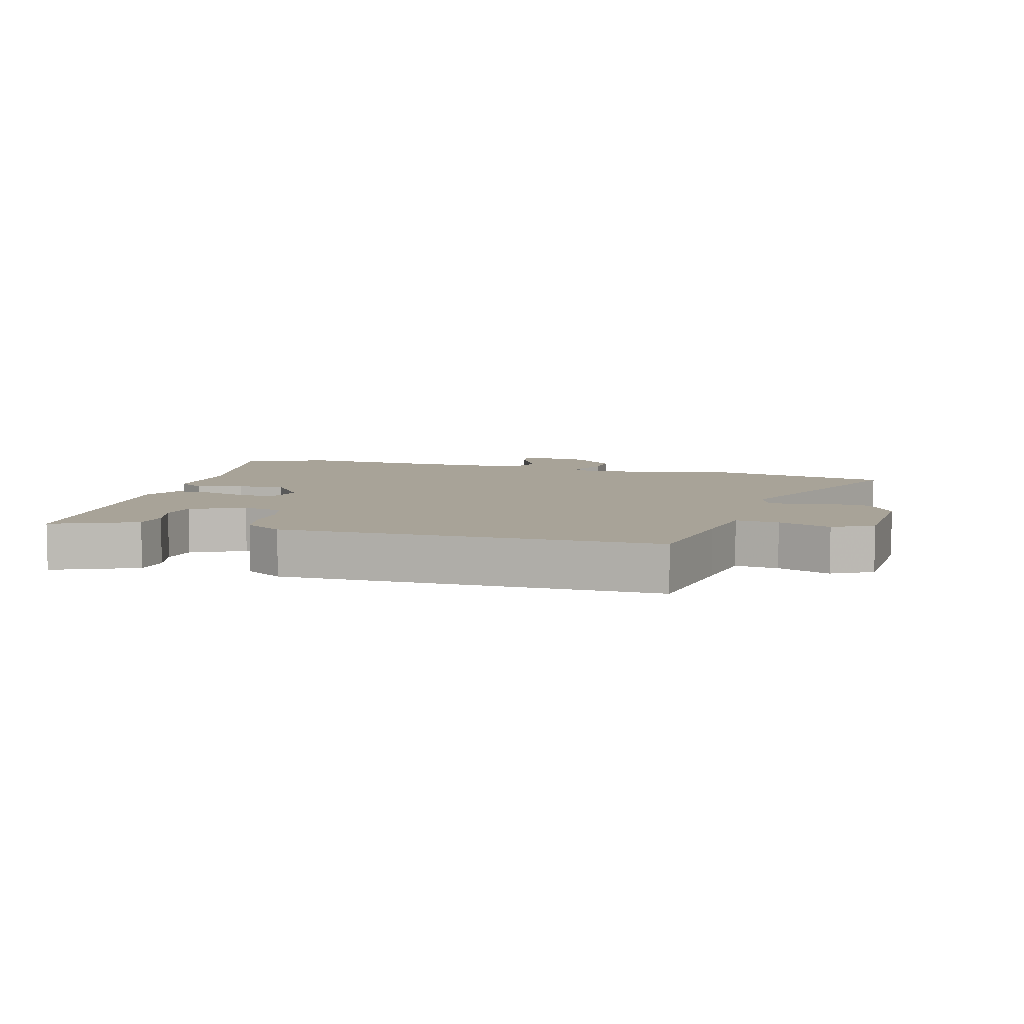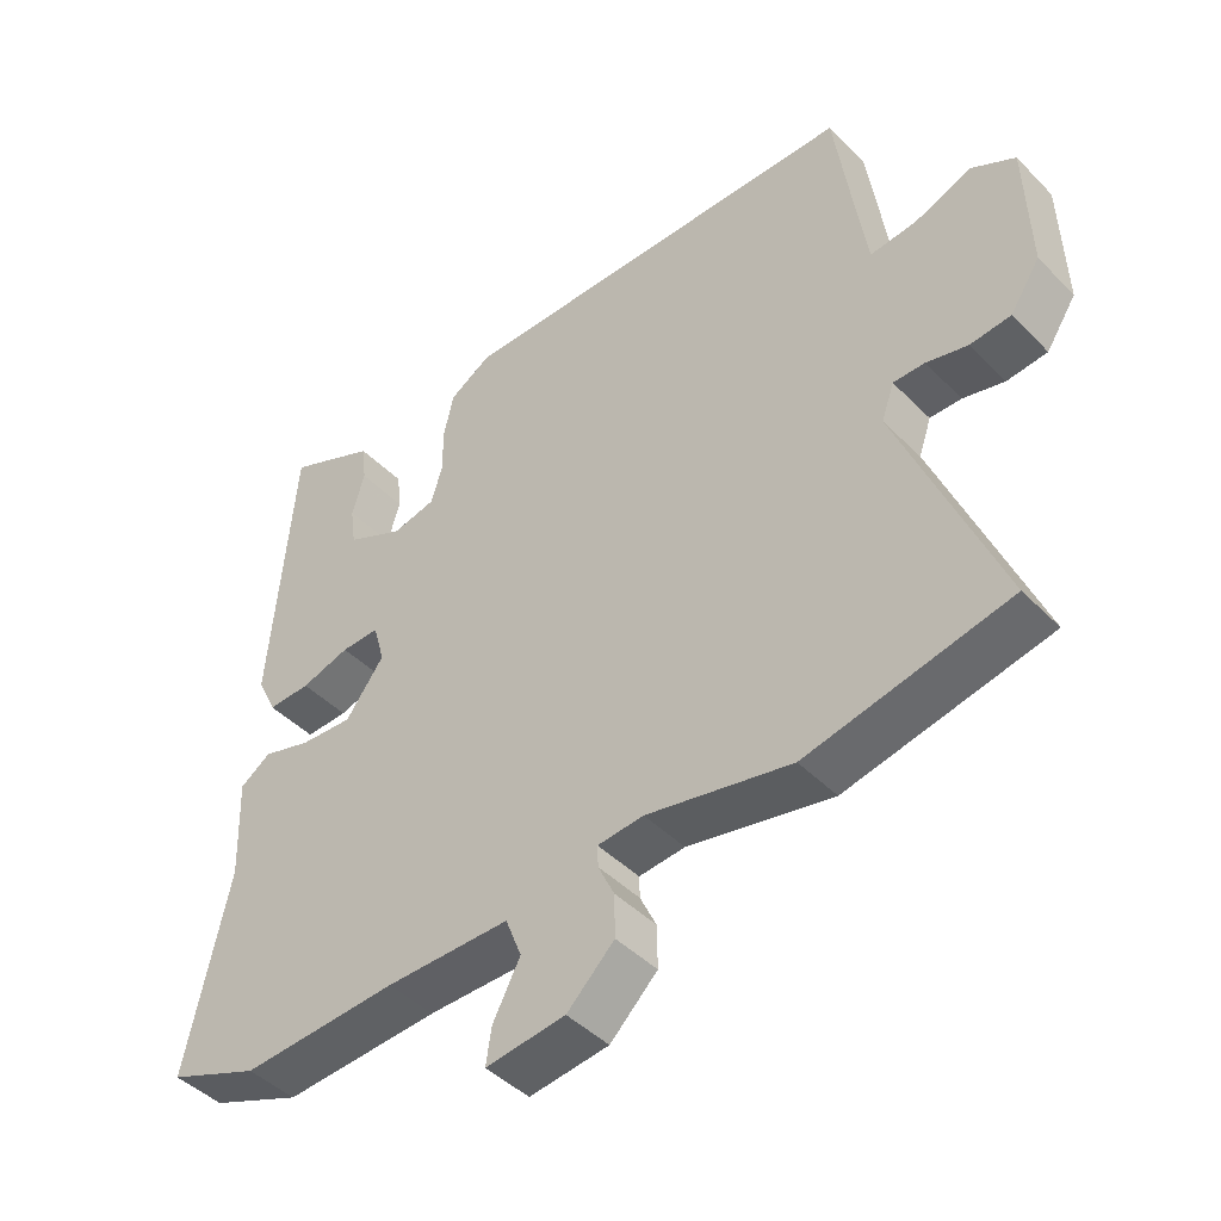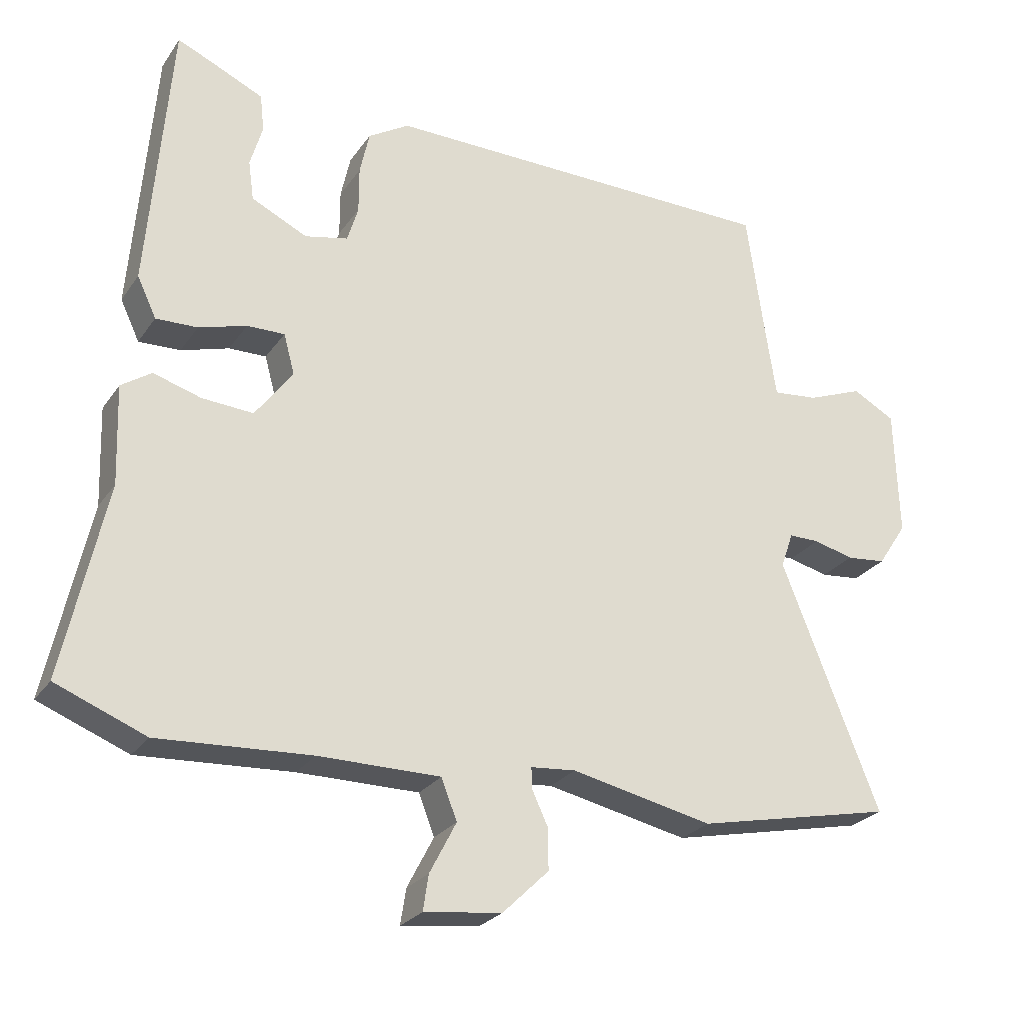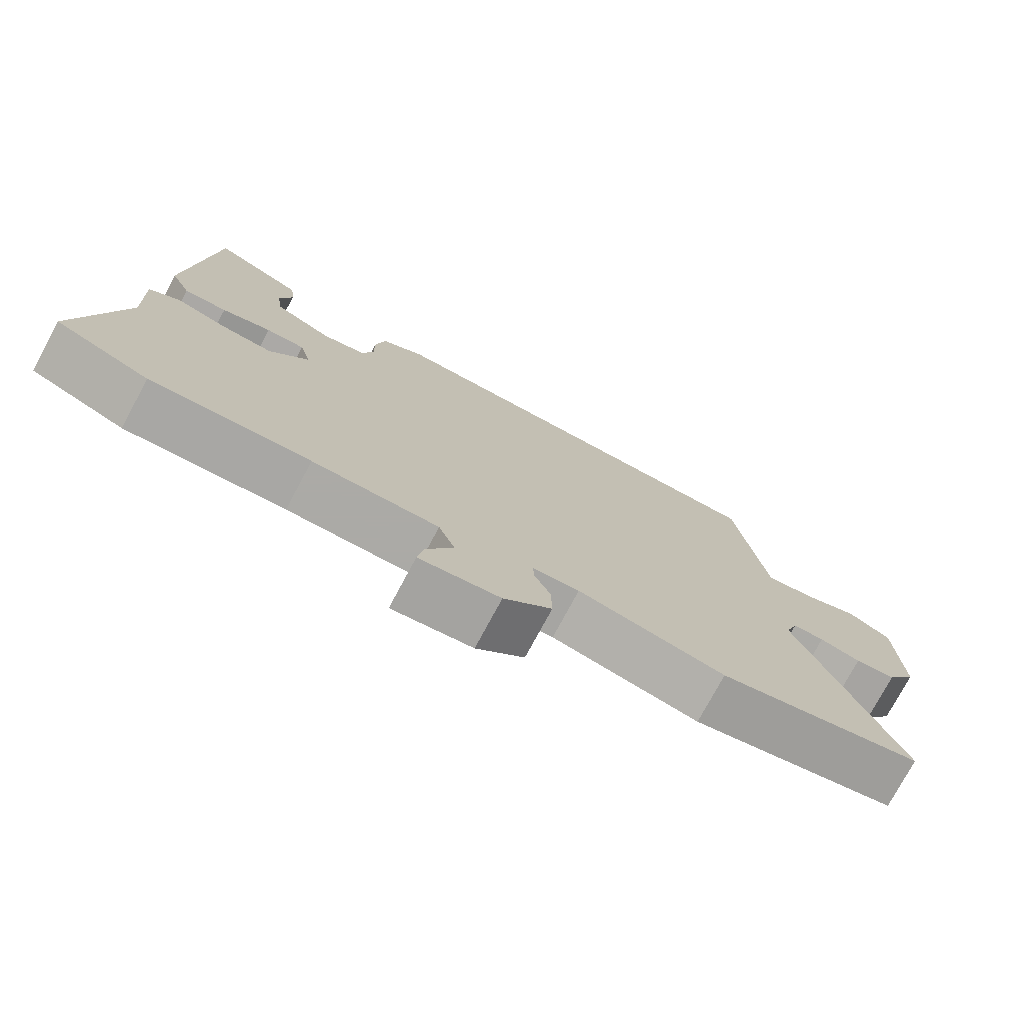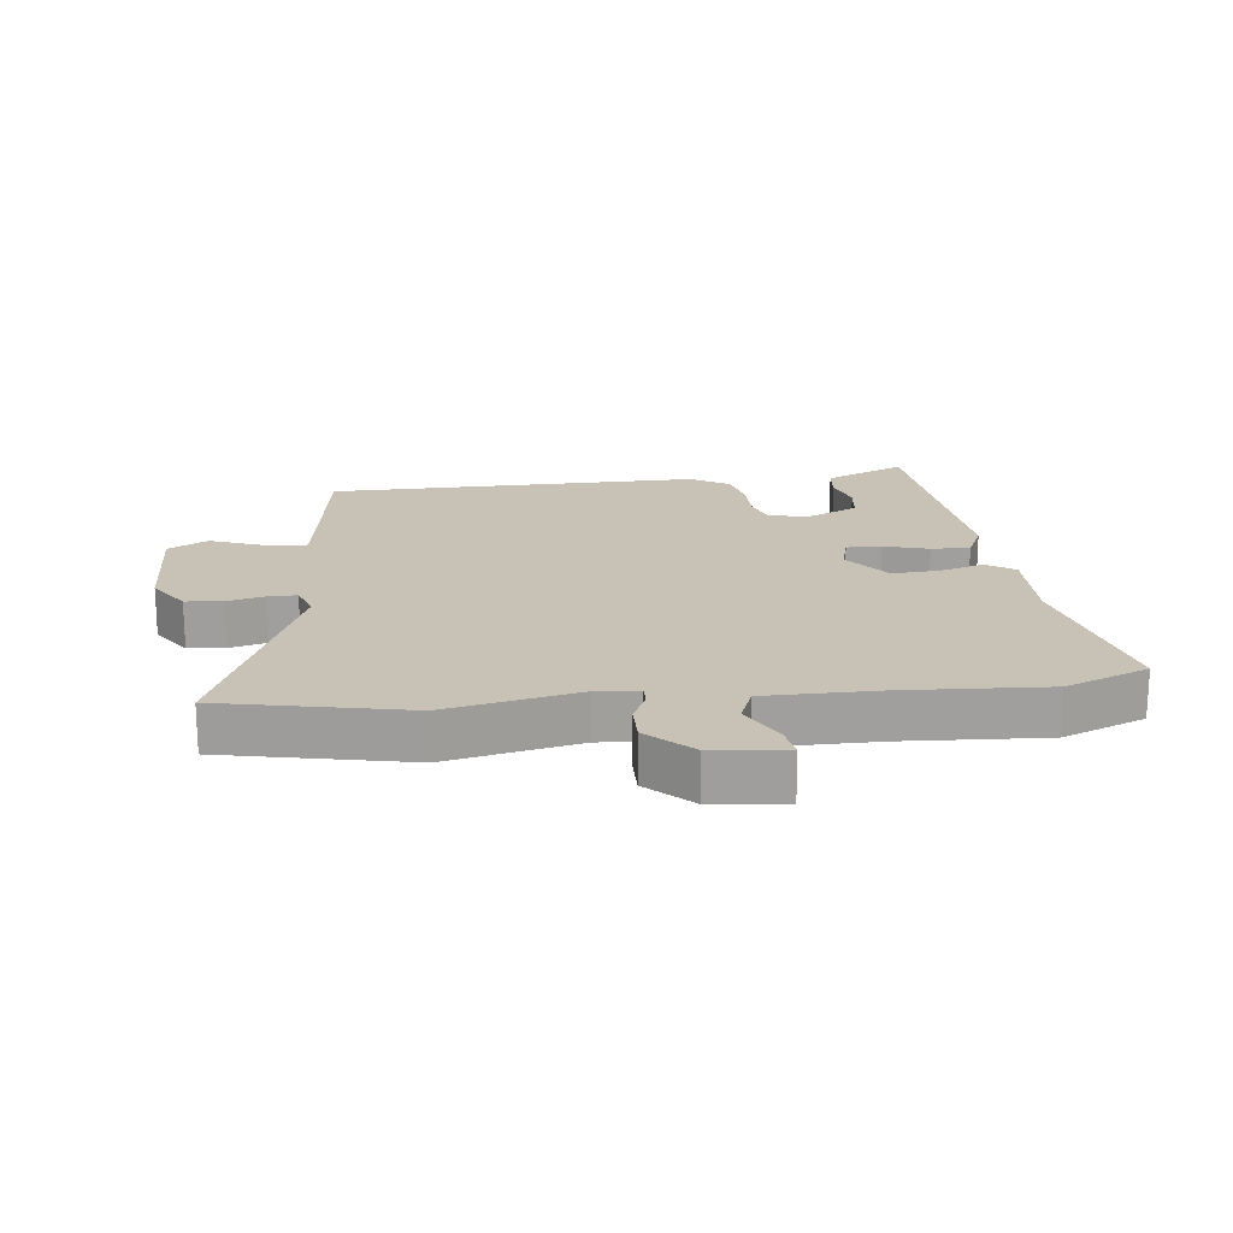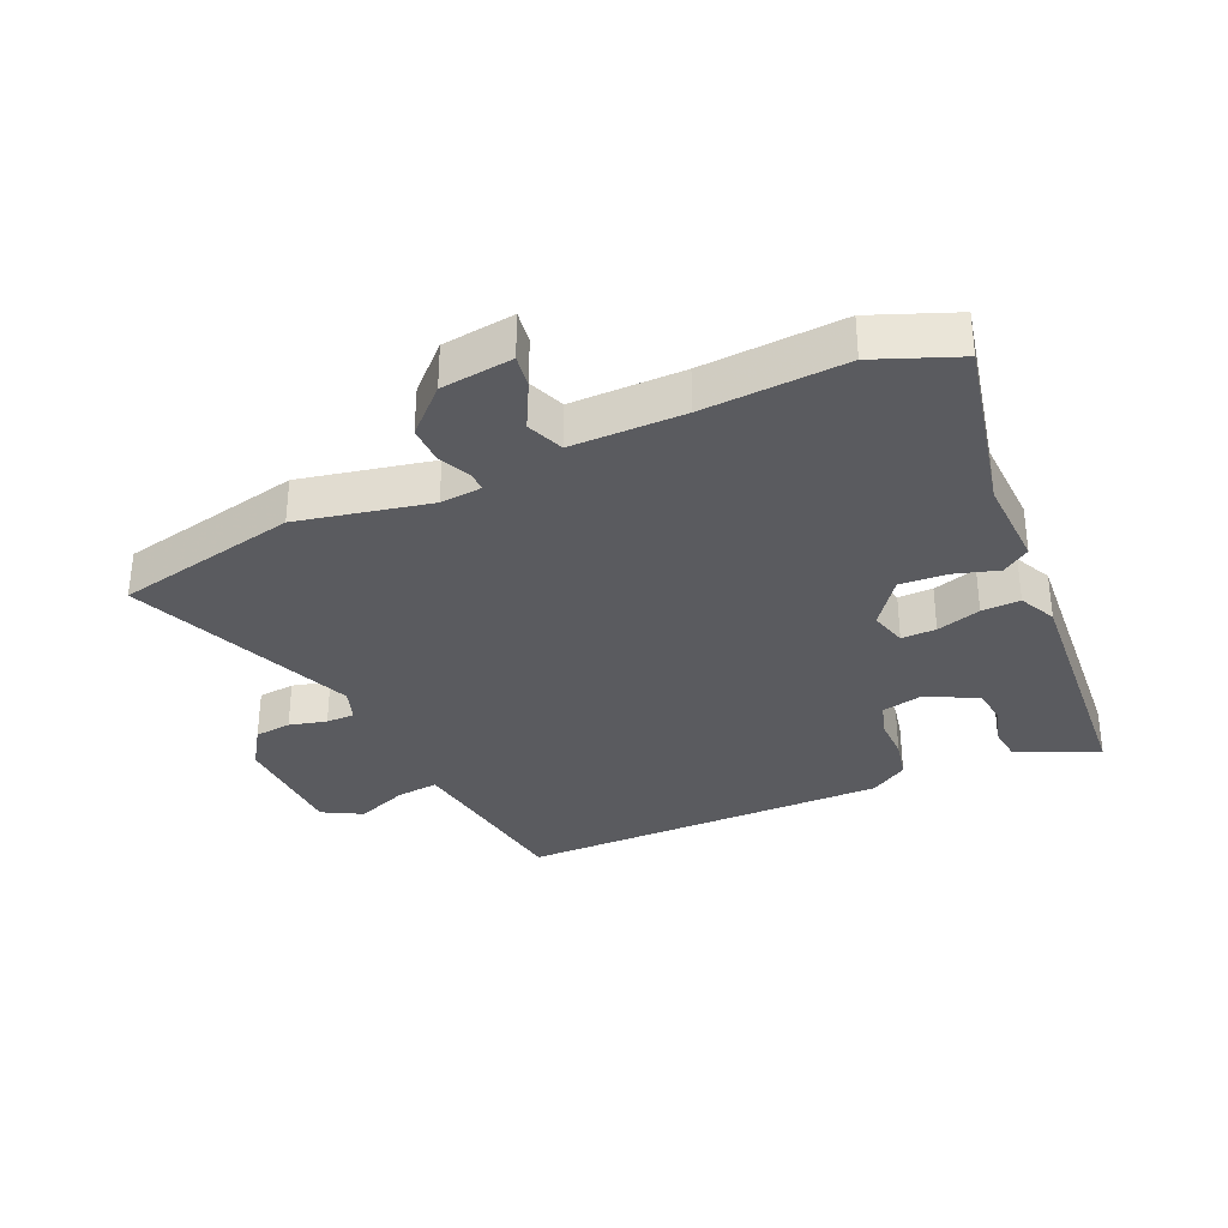
<metadata>
{"format":"obj","ext":"obj","renderer":"f3d","projection":"perspective","resolution":1024,"background":"white","views":[{"elev":6.9,"azim":16.2,"up":"+Y"},{"elev":-44.6,"azim":40.8,"up":"+Z"},{"elev":-25.8,"azim":-26.8,"up":"+Z"},{"elev":-75.9,"azim":-28.2,"up":"+Z"},{"elev":19.0,"azim":173.3,"up":"+Y"},{"elev":-33.2,"azim":-155.8,"up":"+Y"}]}
</metadata>
<code>
v -0.444 0.07 0.522
v -0.391 0.07 0.499
v -0.316 0.07 0.465
v -0.31 0.07 0.41
v -0.328 0.07 0.348
v -0.32 0.07 0.29
v -0.238 0.07 0.251
v -0.175 0.07 0.265
v -0.159 0.07 0.318
v -0.159 0.07 0.386
v -0.145 0.07 0.45
v -0.085 0.07 0.487
v 0.502 0.07 0.482
v 0.528 0.07 0.299
v 0.544 0.07 0.192
v 0.611 0.07 0.199
v 0.693 0.07 0.231
v 0.755 0.07 0.197
v 0.761 0.07 0.008
v 0.718 0.07 -0.057
v 0.66 0.07 -0.063
v 0.601 0.07 -0.048
v 0.556 0.07 -0.048
v 0.538 0.07 -0.1
v 0.682 0.07 -0.461
v 0.392 0.07 -0.523
v 0.184 0.07 -0.479
v 0.118 0.07 -0.485
v 0.119 0.07 -0.516
v 0.142 0.07 -0.565
v 0.143 0.07 -0.626
v 0.075 0.07 -0.692
v -0.039 0.07 -0.706
v -0.031 0.07 -0.654
v 0.008 0.07 -0.579
v -0.015 0.07 -0.52
v -0.193 0.07 -0.52
v -0.417 0.07 -0.533
v -0.548 0.07 -0.481
v -0.486 0.07 -0.197
v -0.491 0.07 -0.052
v -0.447 0.07 -0.022
v -0.377 0.07 -0.043
v -0.302 0.07 -0.048
v -0.247 0.07 0.026
v -0.263 0.07 0.085
v -0.318 0.07 0.084
v -0.388 0.07 0.063
v -0.449 0.07 0.061
v -0.477 0.07 0.12
v -0.444 0 0.522
v -0.391 0 0.499
v -0.316 0 0.465
v -0.31 0 0.41
v -0.328 0 0.348
v -0.32 0 0.29
v -0.238 0 0.251
v -0.175 0 0.265
v -0.159 0 0.318
v -0.159 0 0.386
v -0.145 0 0.45
v -0.085 0 0.487
v 0.502 0 0.482
v 0.528 0 0.299
v 0.544 0 0.192
v 0.611 0 0.199
v 0.693 0 0.231
v 0.755 0 0.197
v 0.761 0 0.008
v 0.718 0 -0.057
v 0.66 0 -0.063
v 0.601 0 -0.048
v 0.556 0 -0.048
v 0.538 0 -0.1
v 0.682 0 -0.461
v 0.392 0 -0.523
v 0.184 0 -0.479
v 0.118 0 -0.485
v 0.119 0 -0.516
v 0.142 0 -0.565
v 0.143 0 -0.626
v 0.075 0 -0.692
v -0.039 0 -0.706
v -0.031 0 -0.654
v 0.008 0 -0.579
v -0.015 0 -0.52
v -0.193 0 -0.52
v -0.417 0 -0.533
v -0.548 0 -0.481
v -0.486 0 -0.197
v -0.491 0 -0.052
v -0.447 0 -0.022
v -0.377 0 -0.043
v -0.302 0 -0.048
v -0.247 0 0.026
v -0.263 0 0.085
v -0.318 0 0.084
v -0.388 0 0.063
v -0.449 0 0.061
v -0.477 0 0.12
f 50 1 2
f 49 50 2
f 48 49 2
f 47 48 2
f 46 47 2
f 40 41 42 43
f 40 43 44
f 39 40 44
f 38 39 44
f 37 38 44
f 36 37 44 45
f 33 34 35
f 32 33 35
f 31 32 35
f 30 31 35
f 29 30 35
f 28 29 35 36
f 24 25 26 27
f 23 24 27 28
f 20 21 22
f 19 20 22
f 18 19 22
f 17 18 22
f 16 17 22
f 15 16 22 23
f 36 45 46
f 28 36 46
f 23 28 46
f 15 23 46
f 14 15 46
f 12 13 14
f 11 12 14
f 10 11 14
f 9 10 14
f 2 3 4 5
f 2 5 6
f 46 2 6
f 8 9 14
f 7 8 14 46
f 6 7 46
f 52 51 100
f 52 100 99
f 52 99 98
f 52 98 97
f 52 97 96
f 93 92 91 90
f 94 93 90
f 94 90 89
f 94 89 88
f 94 88 87
f 95 94 87 86
f 85 84 83
f 85 83 82
f 85 82 81
f 85 81 80
f 85 80 79
f 86 85 79 78
f 77 76 75 74
f 78 77 74 73
f 72 71 70
f 72 70 69
f 72 69 68
f 72 68 67
f 72 67 66
f 73 72 66 65
f 96 95 86
f 96 86 78
f 96 78 73
f 96 73 65
f 96 65 64
f 64 63 62
f 64 62 61
f 64 61 60
f 64 60 59
f 55 54 53 52
f 56 55 52
f 56 52 96
f 64 59 58
f 96 64 58 57
f 96 57 56
f 1 51 52 2
f 2 52 53 3
f 3 53 54 4
f 4 54 55 5
f 5 55 56 6
f 6 56 57 7
f 7 57 58 8
f 8 58 59 9
f 9 59 60 10
f 10 60 61 11
f 11 61 62 12
f 12 62 63 13
f 13 63 64 14
f 14 64 65 15
f 15 65 66 16
f 16 66 67 17
f 17 67 68 18
f 18 68 69 19
f 19 69 70 20
f 20 70 71 21
f 21 71 72 22
f 22 72 73 23
f 23 73 74 24
f 24 74 75 25
f 25 75 76 26
f 26 76 77 27
f 27 77 78 28
f 28 78 79 29
f 29 79 80 30
f 30 80 81 31
f 31 81 82 32
f 32 82 83 33
f 33 83 84 34
f 34 84 85 35
f 35 85 86 36
f 36 86 87 37
f 37 87 88 38
f 38 88 89 39
f 39 89 90 40
f 40 90 91 41
f 41 91 92 42
f 42 92 93 43
f 43 93 94 44
f 44 94 95 45
f 45 95 96 46
f 46 96 97 47
f 47 97 98 48
f 48 98 99 49
f 49 99 100 50
f 50 100 51 1

</code>
